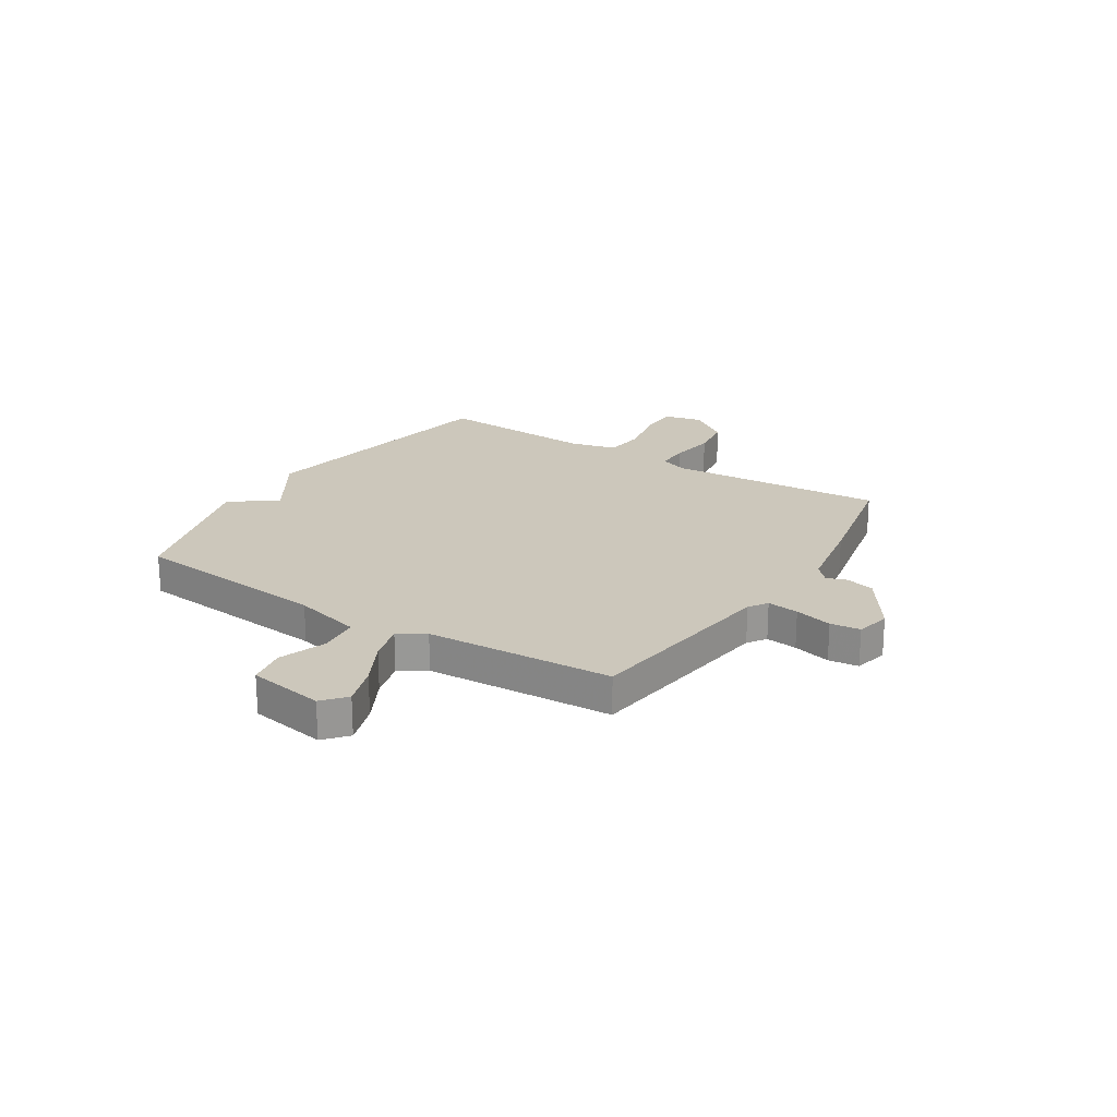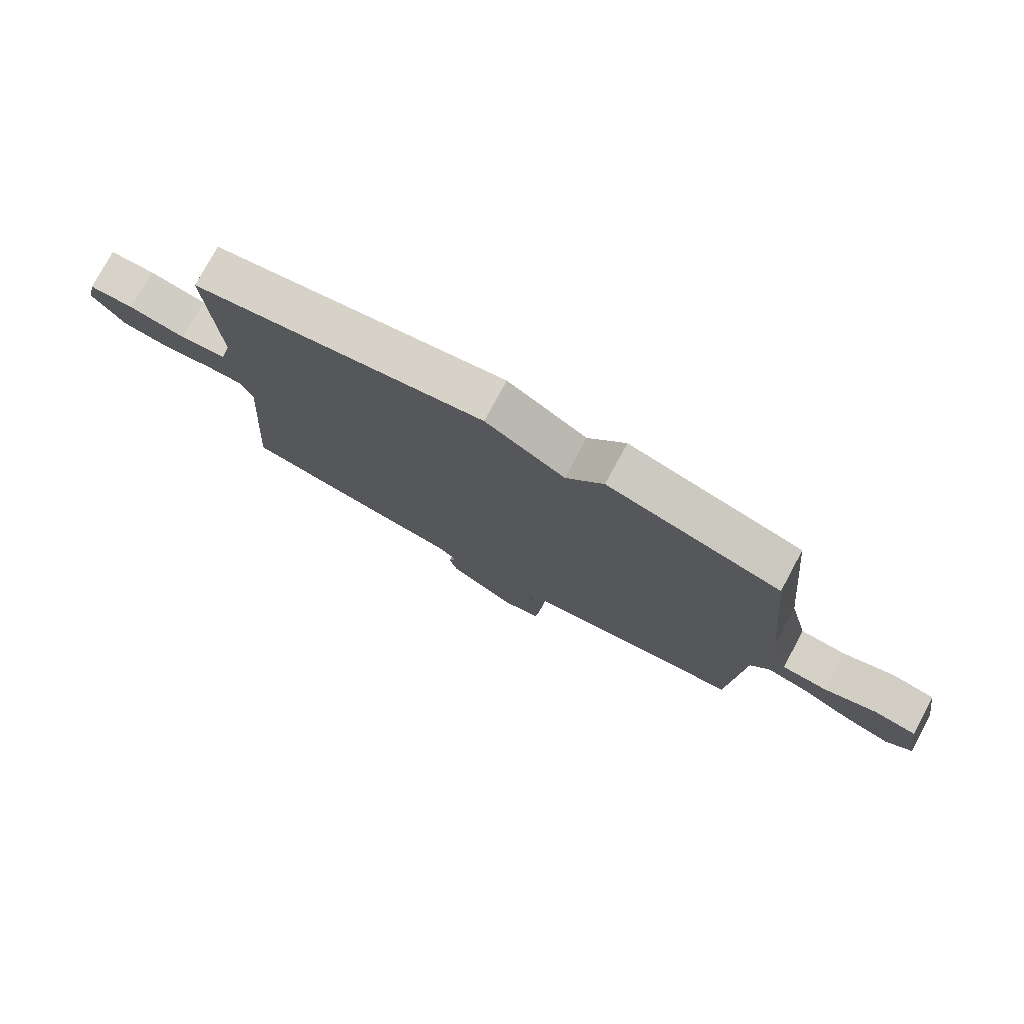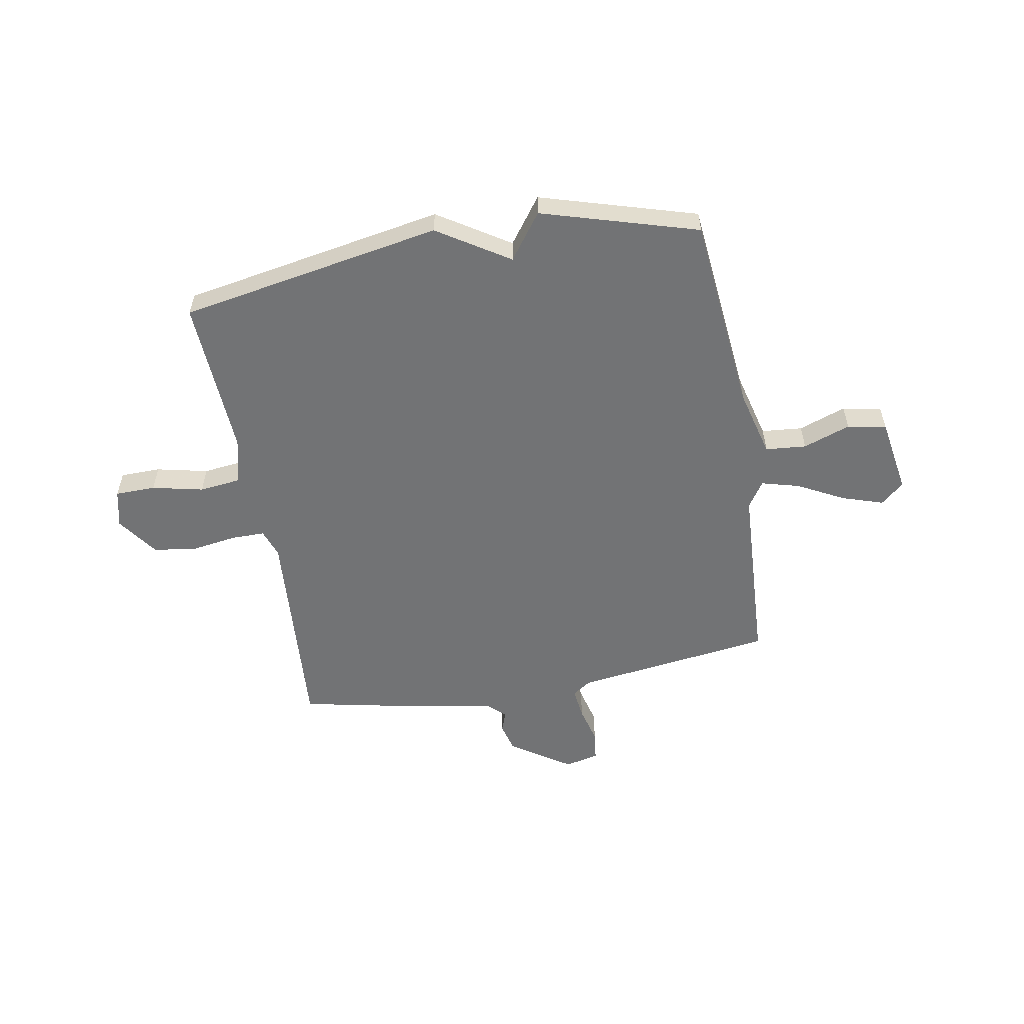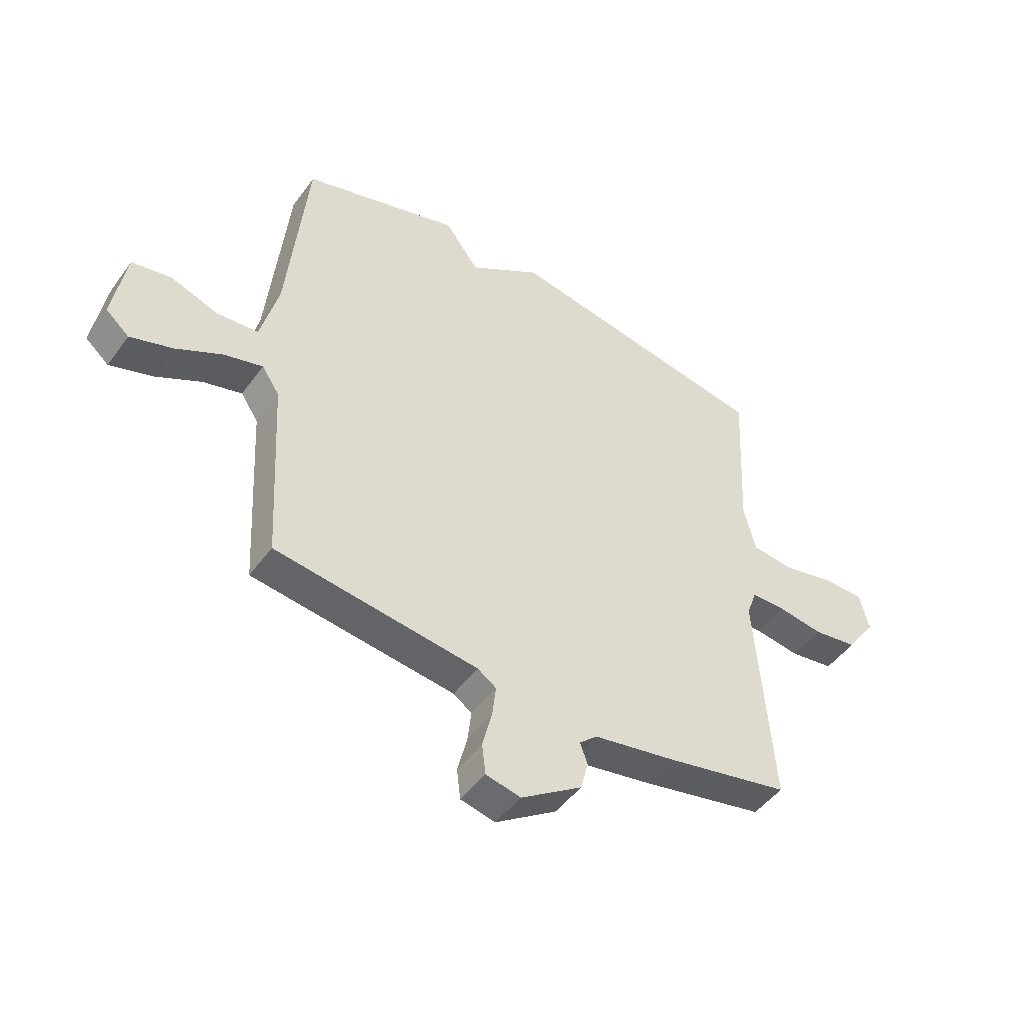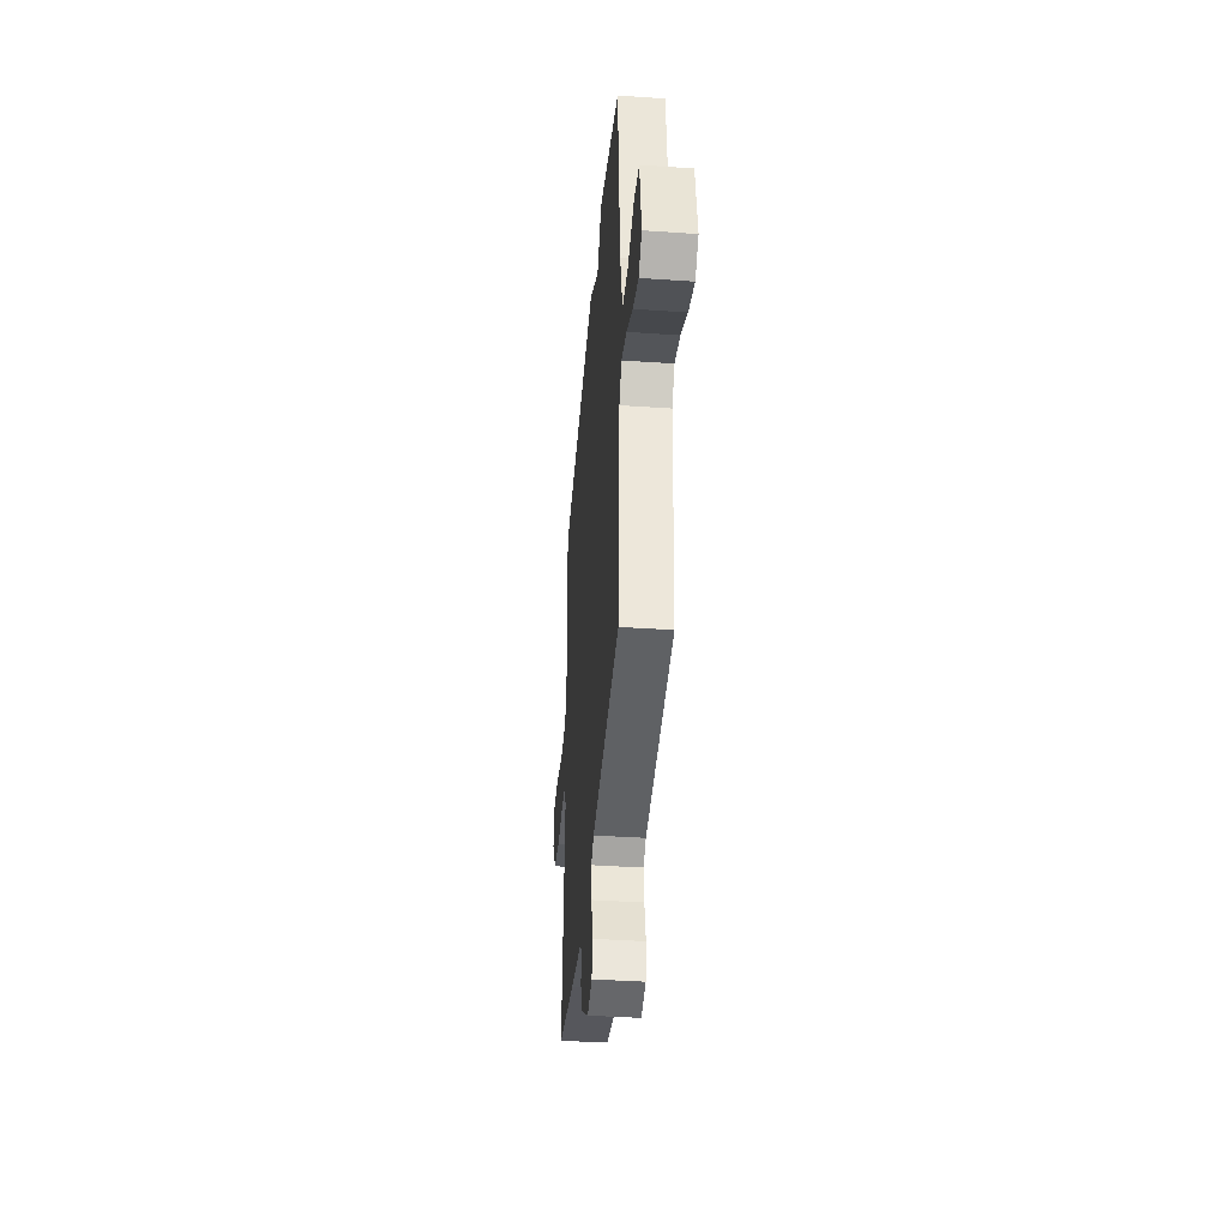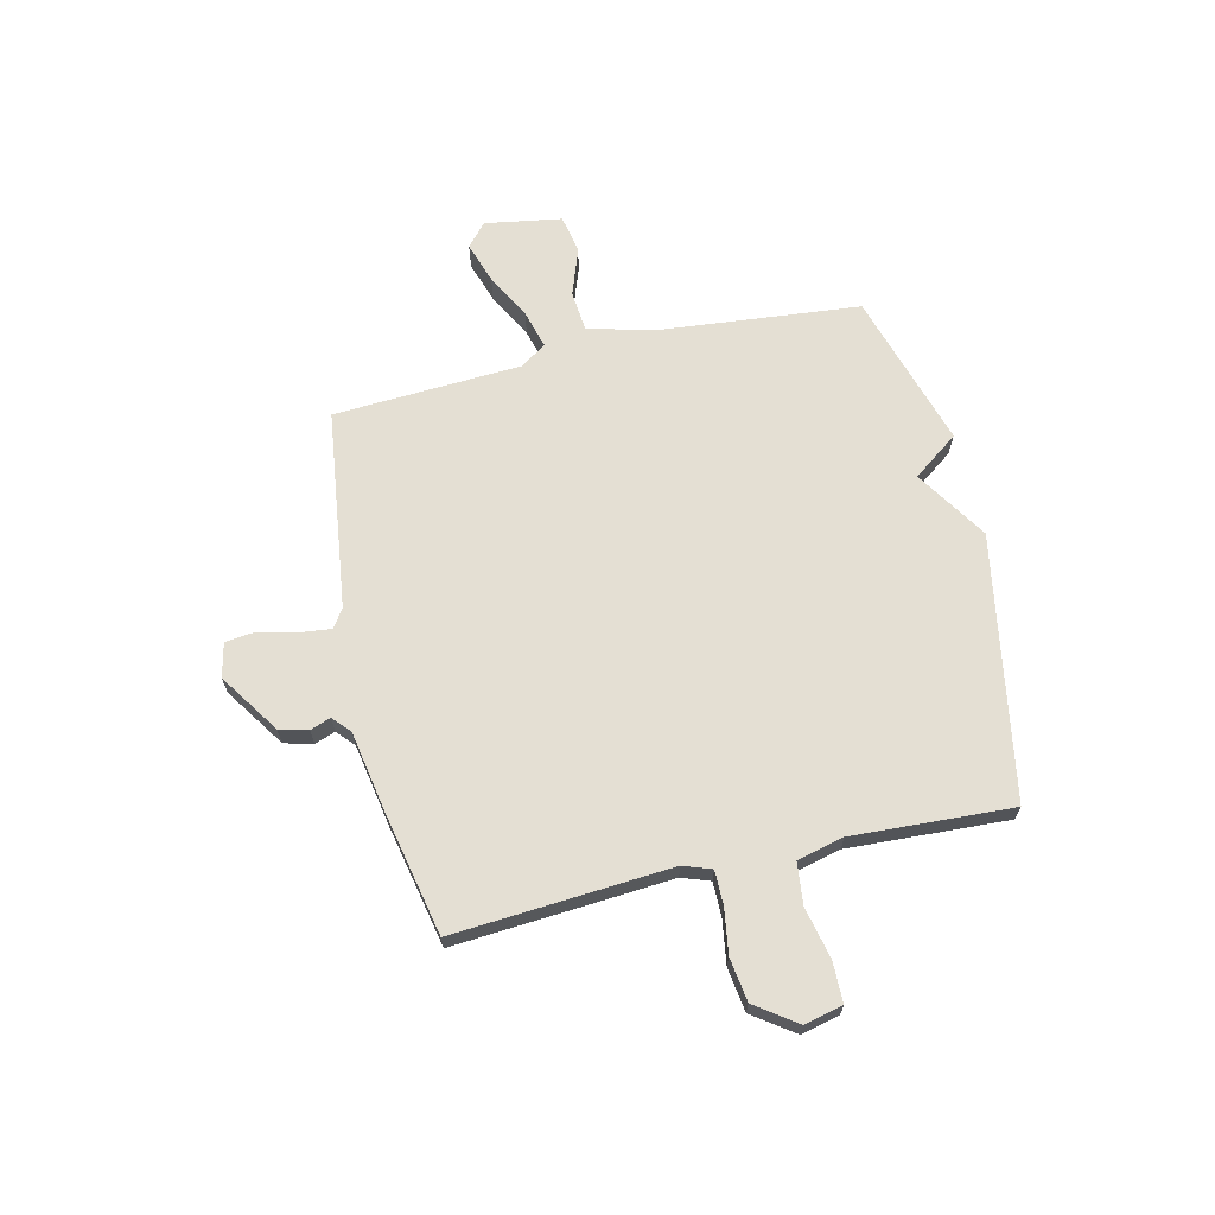
<metadata>
{"format":"obj","ext":"obj","renderer":"f3d","projection":"perspective","resolution":1024,"background":"white","views":[{"elev":21.7,"azim":122.5,"up":"+Y"},{"elev":77.3,"azim":28.3,"up":"+Z"},{"elev":-55.8,"azim":10.2,"up":"+Y"},{"elev":-47.7,"azim":145.7,"up":"+Z"},{"elev":-39.2,"azim":85.1,"up":"+Z"},{"elev":66.8,"azim":-103.1,"up":"+Y"}]}
</metadata>
<code>
v 0.5 0.07 0.5
v 0.537 0.07 0.119
v 0.57 0.07 -0.011
v 0.648 0.07 -0.018
v 0.738 0.07 0.014
v 0.812 0.07 0
v 0.836 0.07 -0.146
v 0.792 0.07 -0.184
v 0.713 0.07 -0.158
v 0.626 0.07 -0.112
v 0.553 0.07 -0.092
v 0.52 0.07 -0.142
v 0.5 0.07 -0.5
v 0.119 0.07 -0.55
v 0.084 0.07 -0.574
v 0.091 0.07 -0.634
v 0.109 0.07 -0.706
v 0.102 0.07 -0.763
v 0.037 0.07 -0.778
v -0.078 0.07 -0.701
v -0.092 0.07 -0.646
v -0.078 0.07 -0.607
v -0.111 0.07 -0.577
v -0.266 0.07 -0.549
v -0.5 0.07 -0.5
v -0.47 0.07 -0.086
v -0.489 0.07 -0.032
v -0.554 0.07 -0.032
v -0.639 0.07 -0.045
v -0.722 0.07 -0.033
v -0.777 0.07 0.045
v -0.76 0.07 0.118
v -0.683 0.07 0.119
v -0.585 0.07 0.097
v -0.506 0.07 0.106
v -0.484 0.07 0.195
v -0.5 0.07 0.5
v 0.002 0.07 0.589
v 0.138 0.07 0.502
v 0.202 0.07 0.589
v 0.5 0 0.5
v 0.537 0 0.119
v 0.57 0 -0.011
v 0.648 0 -0.018
v 0.738 0 0.014
v 0.812 0 0
v 0.836 0 -0.146
v 0.792 0 -0.184
v 0.713 0 -0.158
v 0.626 0 -0.112
v 0.553 0 -0.092
v 0.52 0 -0.142
v 0.5 0 -0.5
v 0.119 0 -0.55
v 0.084 0 -0.574
v 0.091 0 -0.634
v 0.109 0 -0.706
v 0.102 0 -0.763
v 0.037 0 -0.778
v -0.078 0 -0.701
v -0.092 0 -0.646
v -0.078 0 -0.607
v -0.111 0 -0.577
v -0.266 0 -0.549
v -0.5 0 -0.5
v -0.47 0 -0.086
v -0.489 0 -0.032
v -0.554 0 -0.032
v -0.639 0 -0.045
v -0.722 0 -0.033
v -0.777 0 0.045
v -0.76 0 0.118
v -0.683 0 0.119
v -0.585 0 0.097
v -0.506 0 0.106
v -0.484 0 0.195
v -0.5 0 0.5
v 0.002 0 0.589
v 0.138 0 0.502
v 0.202 0 0.589
f 39 40 1 2
f 39 2 3
f 38 39 3
f 37 38 3
f 36 37 3
f 35 36 3
f 34 35 3
f 32 33 34
f 31 32 34
f 30 31 34
f 29 30 34
f 28 29 34
f 27 28 34 3
f 26 27 3 4
f 25 26 4
f 24 25 4
f 23 24 4
f 20 21 22
f 19 20 22
f 18 19 22
f 17 18 22
f 16 17 22
f 15 16 22 23
f 14 15 23
f 12 13 14 23
f 11 12 23
f 8 9 10
f 7 8 10
f 6 7 10
f 5 6 10
f 4 5 10
f 4 10 11
f 4 11 23
f 42 41 80 79
f 43 42 79
f 43 79 78
f 43 78 77
f 43 77 76
f 43 76 75
f 43 75 74
f 74 73 72
f 74 72 71
f 74 71 70
f 74 70 69
f 74 69 68
f 43 74 68 67
f 44 43 67 66
f 44 66 65
f 44 65 64
f 44 64 63
f 62 61 60
f 62 60 59
f 62 59 58
f 62 58 57
f 62 57 56
f 63 62 56 55
f 63 55 54
f 63 54 53 52
f 63 52 51
f 50 49 48
f 50 48 47
f 50 47 46
f 50 46 45
f 50 45 44
f 51 50 44
f 63 51 44
f 1 41 42 2
f 2 42 43 3
f 3 43 44 4
f 4 44 45 5
f 5 45 46 6
f 6 46 47 7
f 7 47 48 8
f 8 48 49 9
f 9 49 50 10
f 10 50 51 11
f 11 51 52 12
f 12 52 53 13
f 13 53 54 14
f 14 54 55 15
f 15 55 56 16
f 16 56 57 17
f 17 57 58 18
f 18 58 59 19
f 19 59 60 20
f 20 60 61 21
f 21 61 62 22
f 22 62 63 23
f 23 63 64 24
f 24 64 65 25
f 25 65 66 26
f 26 66 67 27
f 27 67 68 28
f 28 68 69 29
f 29 69 70 30
f 30 70 71 31
f 31 71 72 32
f 32 72 73 33
f 33 73 74 34
f 34 74 75 35
f 35 75 76 36
f 36 76 77 37
f 37 77 78 38
f 38 78 79 39
f 39 79 80 40
f 40 80 41 1

</code>
